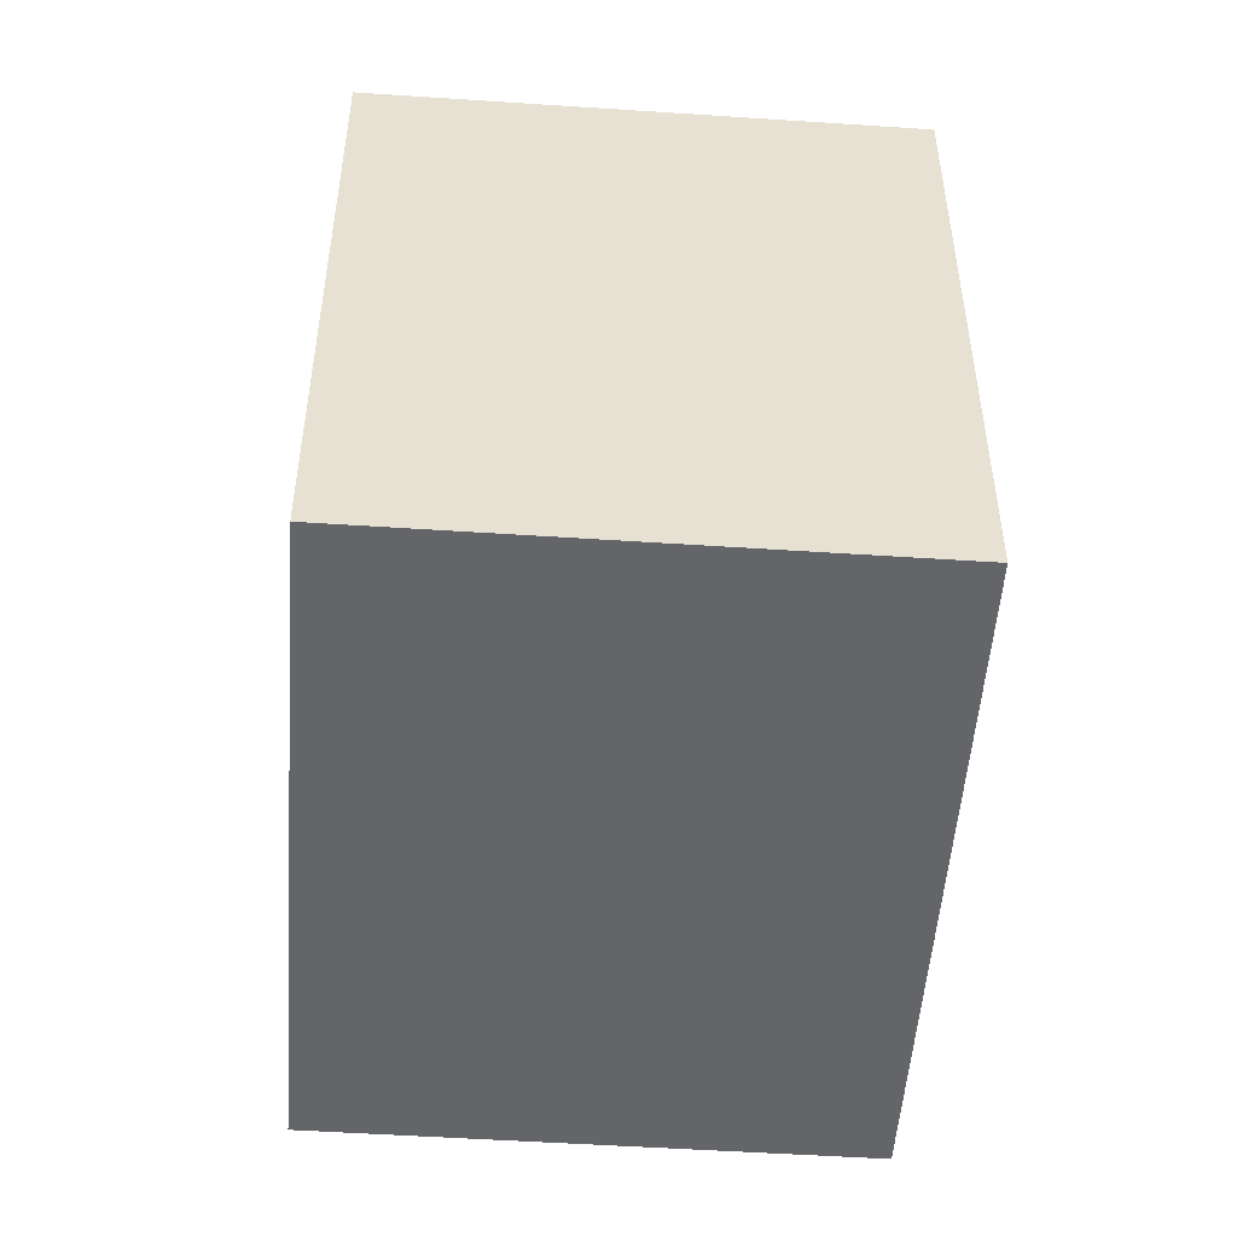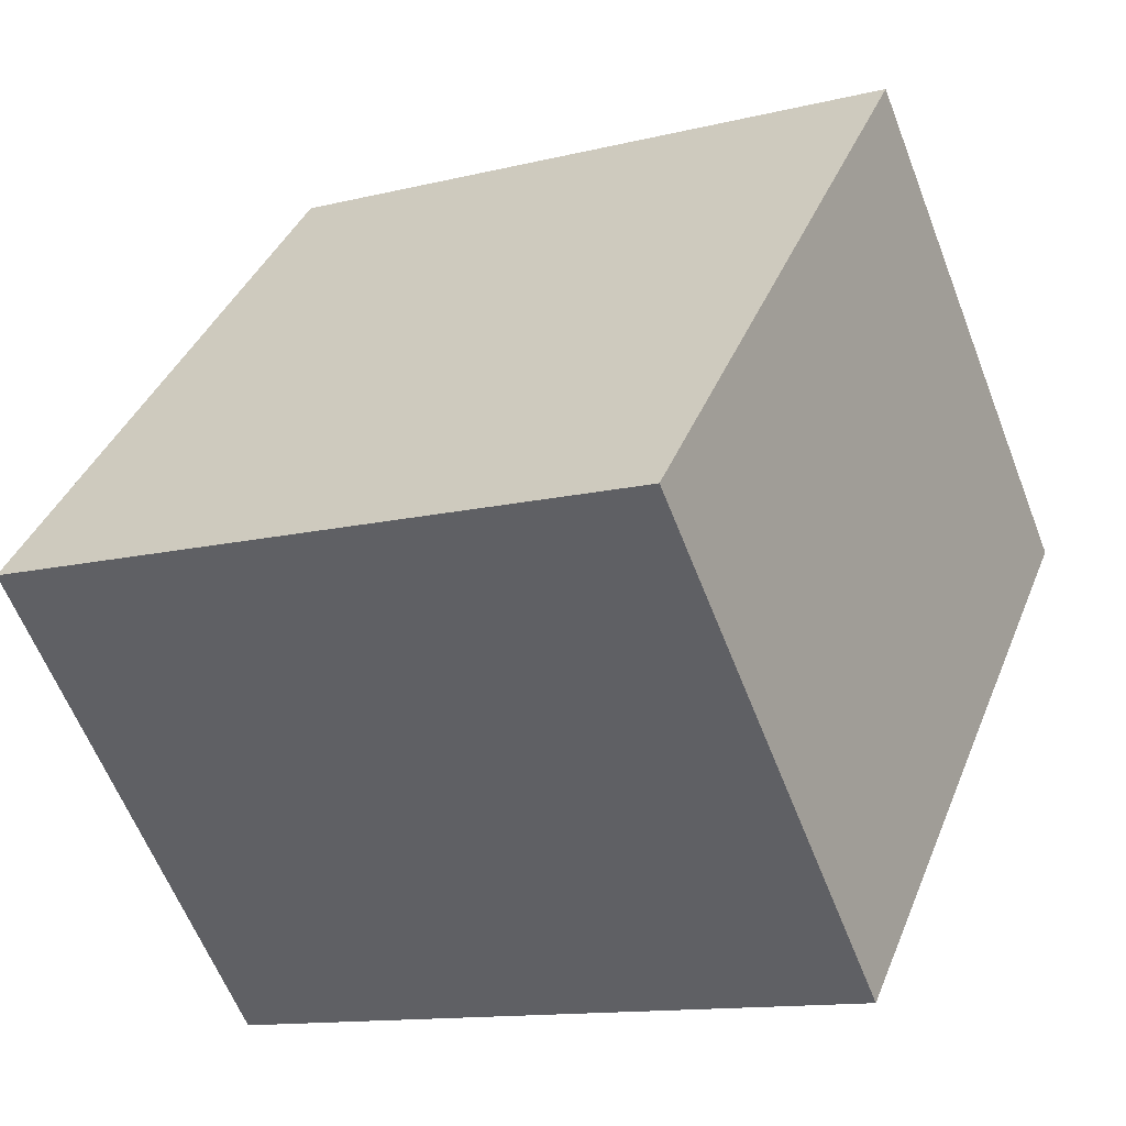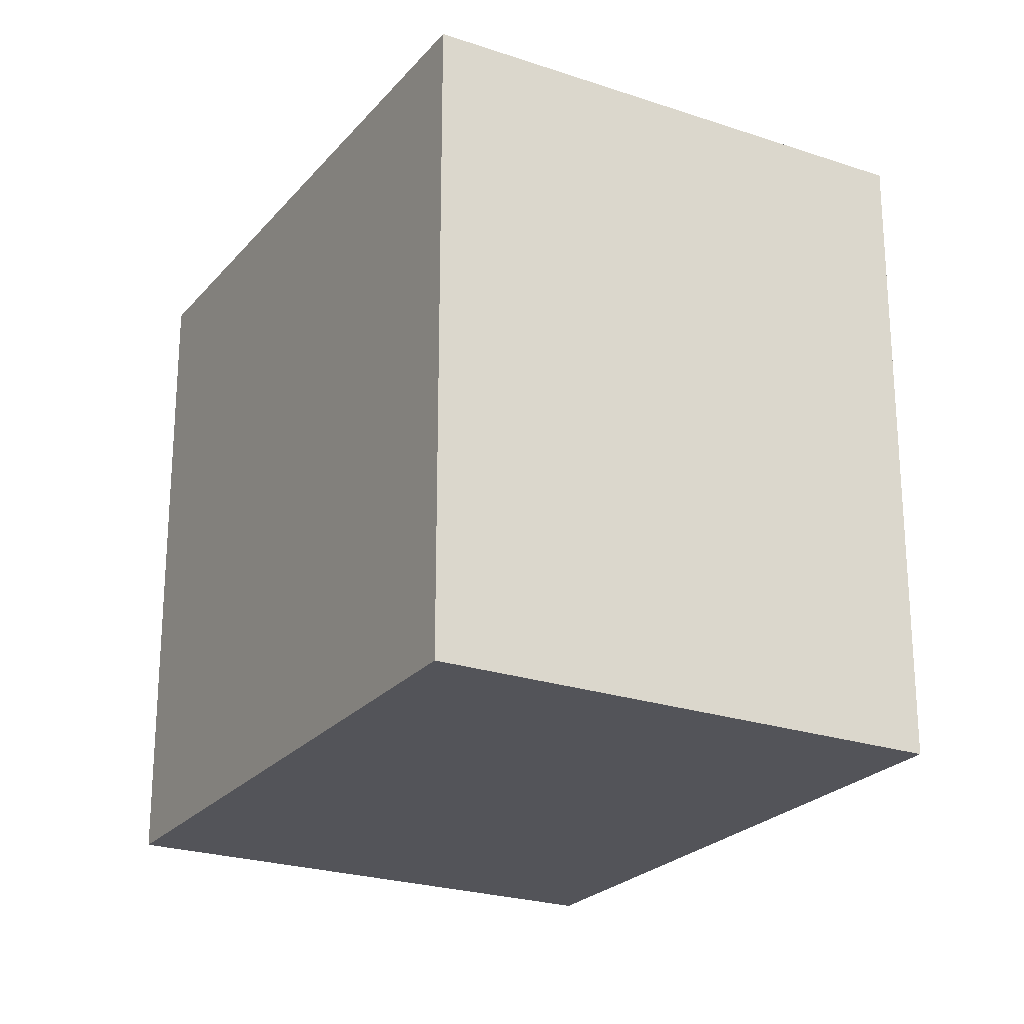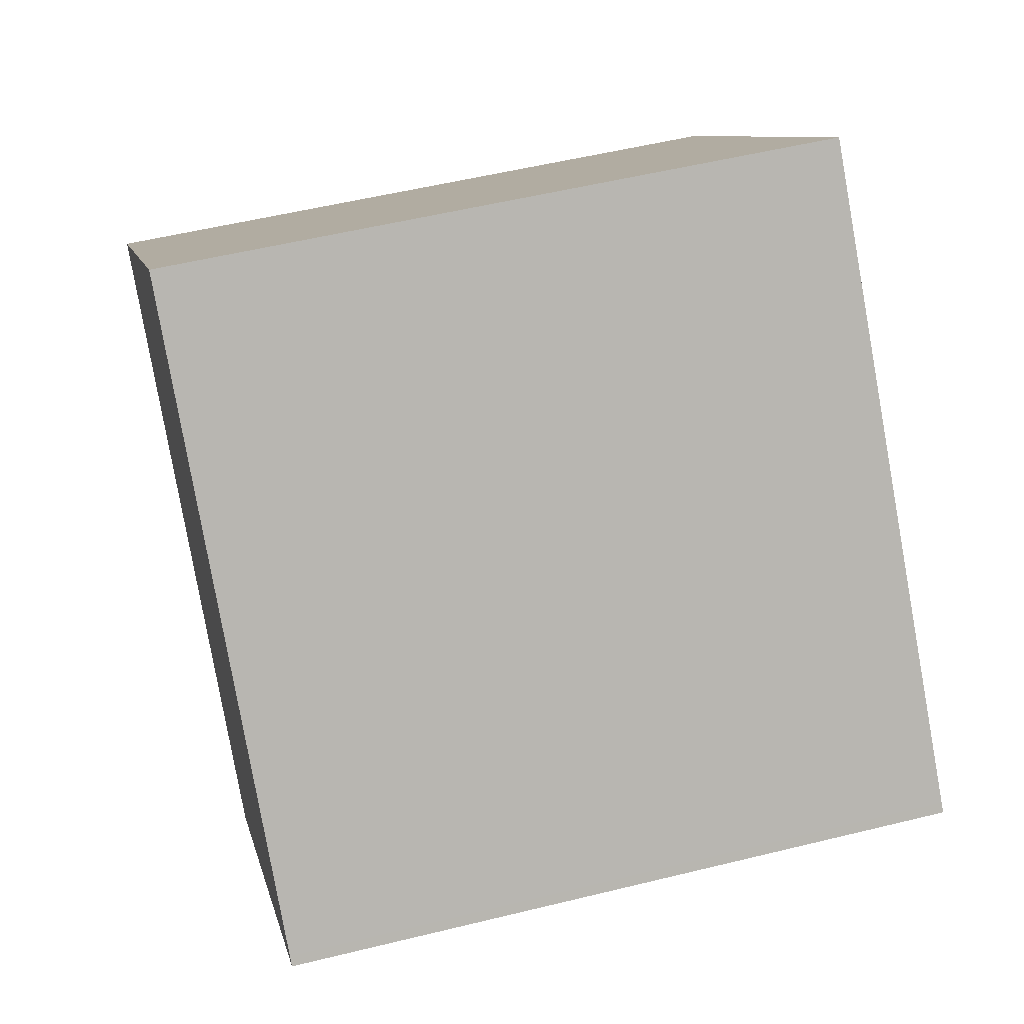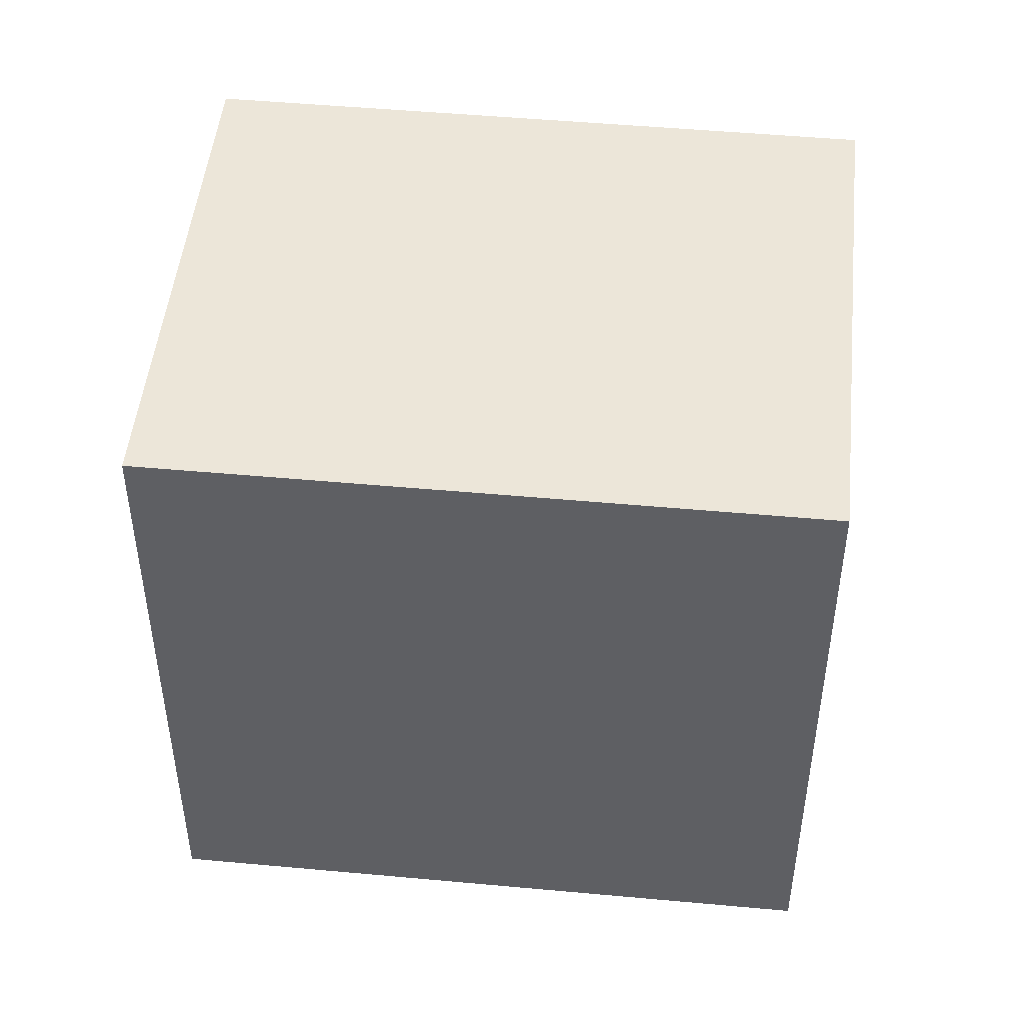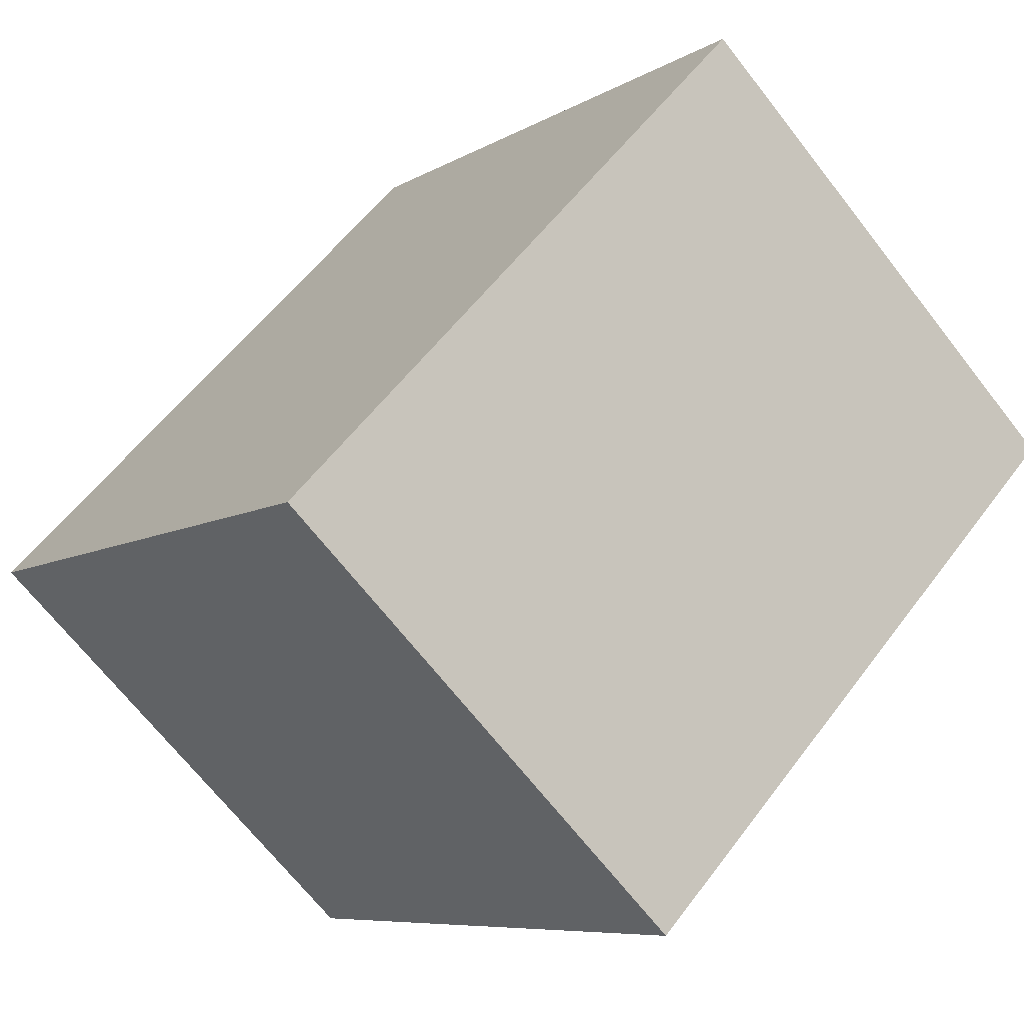
<metadata>
{"format":"obj","ext":"obj","renderer":"f3d","projection":"perspective","resolution":1024,"background":"white","views":[{"elev":-51.4,"azim":132.2,"up":"+Y"},{"elev":-12.7,"azim":119.8,"up":"+Z"},{"elev":-23.7,"azim":-73.2,"up":"+Y"},{"elev":53.2,"azim":75.2,"up":"+Z"},{"elev":48.6,"azim":-127.8,"up":"+Y"},{"elev":-7.5,"azim":148.4,"up":"+Z"}]}
</metadata>
<code>
v  7.377 12.49 7.04
v  3.653 12.49 -3.827
v  0.000266 12.49 -0.000396
v  5.216 12.49 -5.464
v  8.813 12.49 -9.233
v  16.05 12.49 -2.053
v  16.19 12.49 -2.194
v  0 0 0
v  16.05 1.257e-16 -2.052
v  7.376 -4.311e-16 7.04
v  16.19 1.343e-16 -2.194
v  5.215 3.345e-16 -5.463
v  8.813 5.653e-16 -9.232
v  3.652 2.343e-16 -3.826
g defaultobject
f 1 2 3
f 2 1 4
f 4 1 5
f 5 1 6
f 5 6 7
f 8 9 10
f 9 8 11
f 11 8 12
f 11 12 13
f 12 8 14
f 1 8 10
f 8 1 3
f 9 1 10
f 1 9 6
f 11 6 9
f 6 11 7
f 13 7 11
f 7 13 5
f 4 13 12
f 13 4 5
f 2 12 14
f 12 2 4
f 3 14 8
f 14 3 2

</code>
